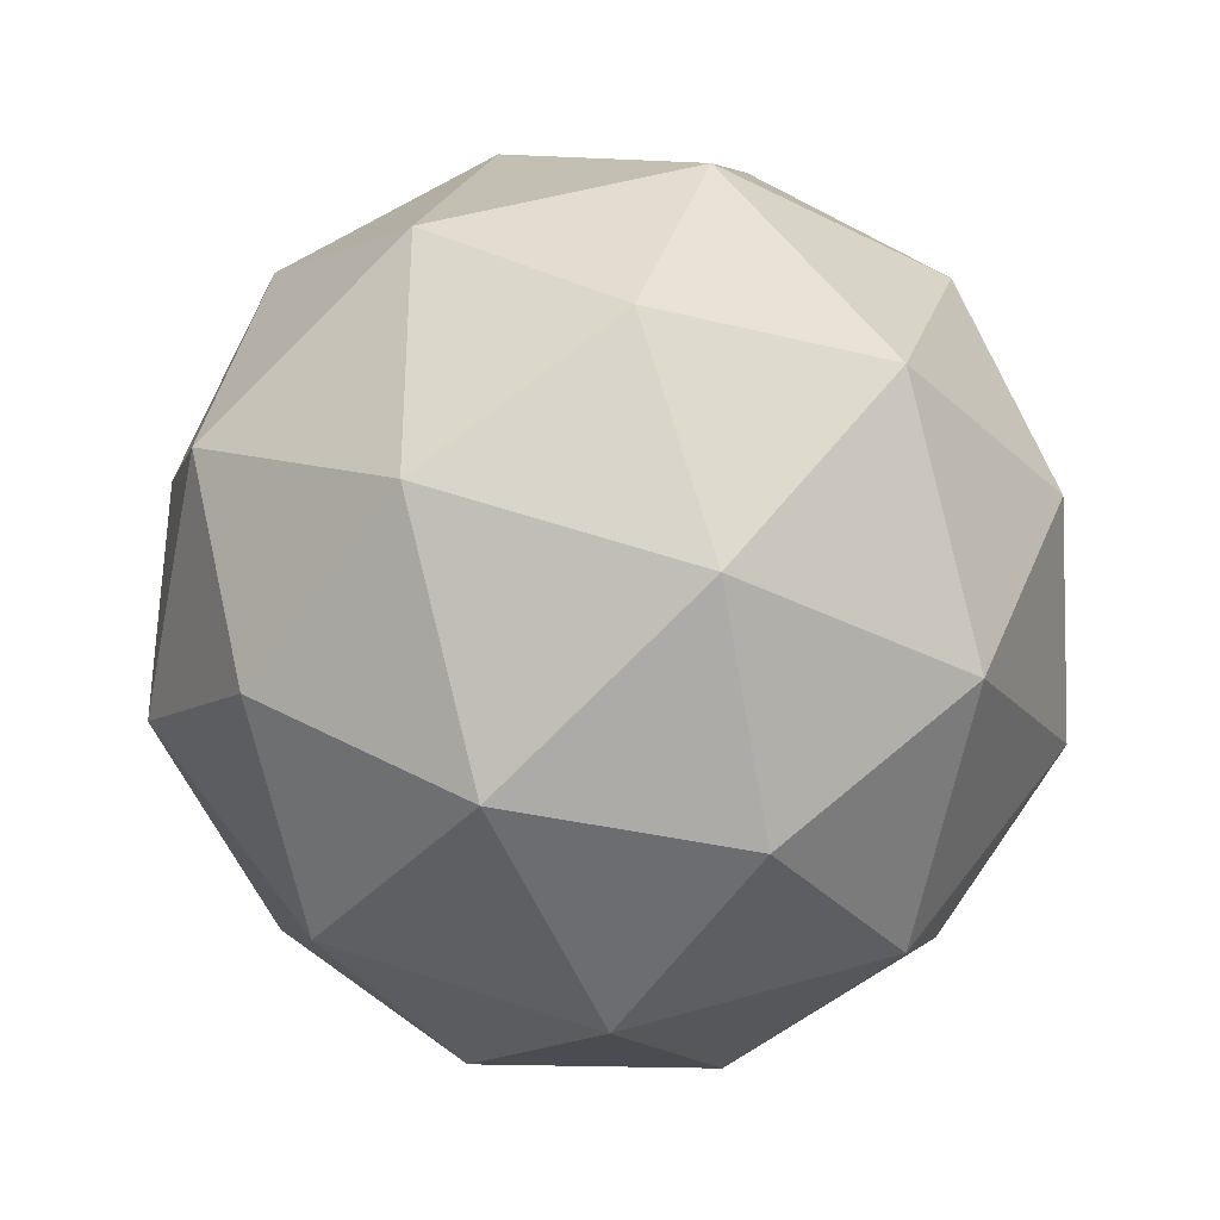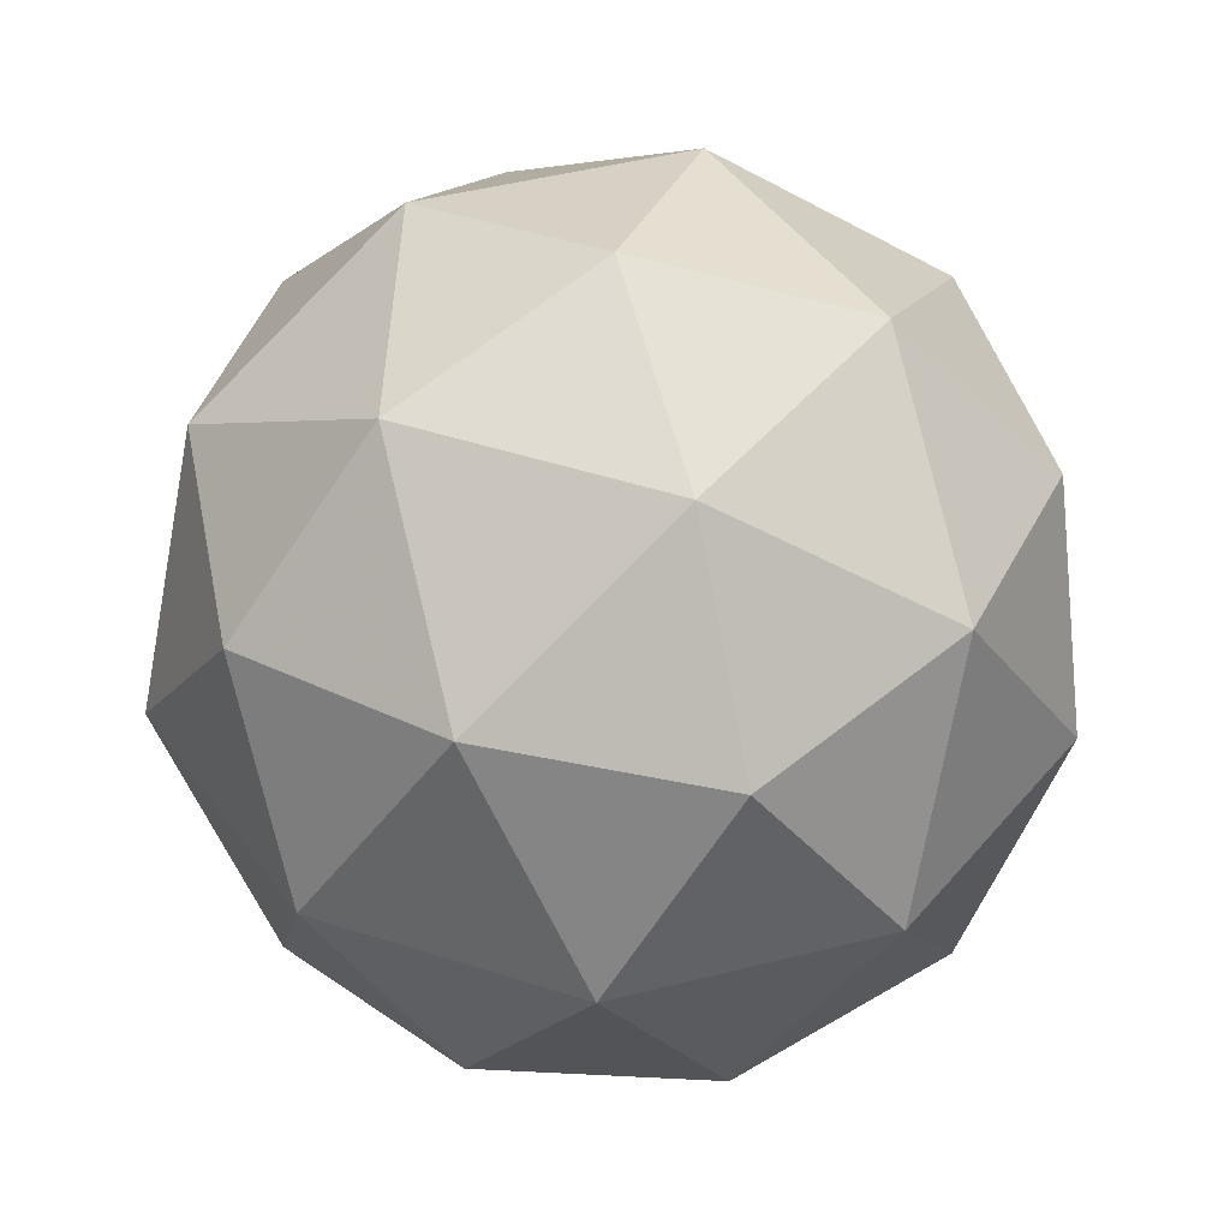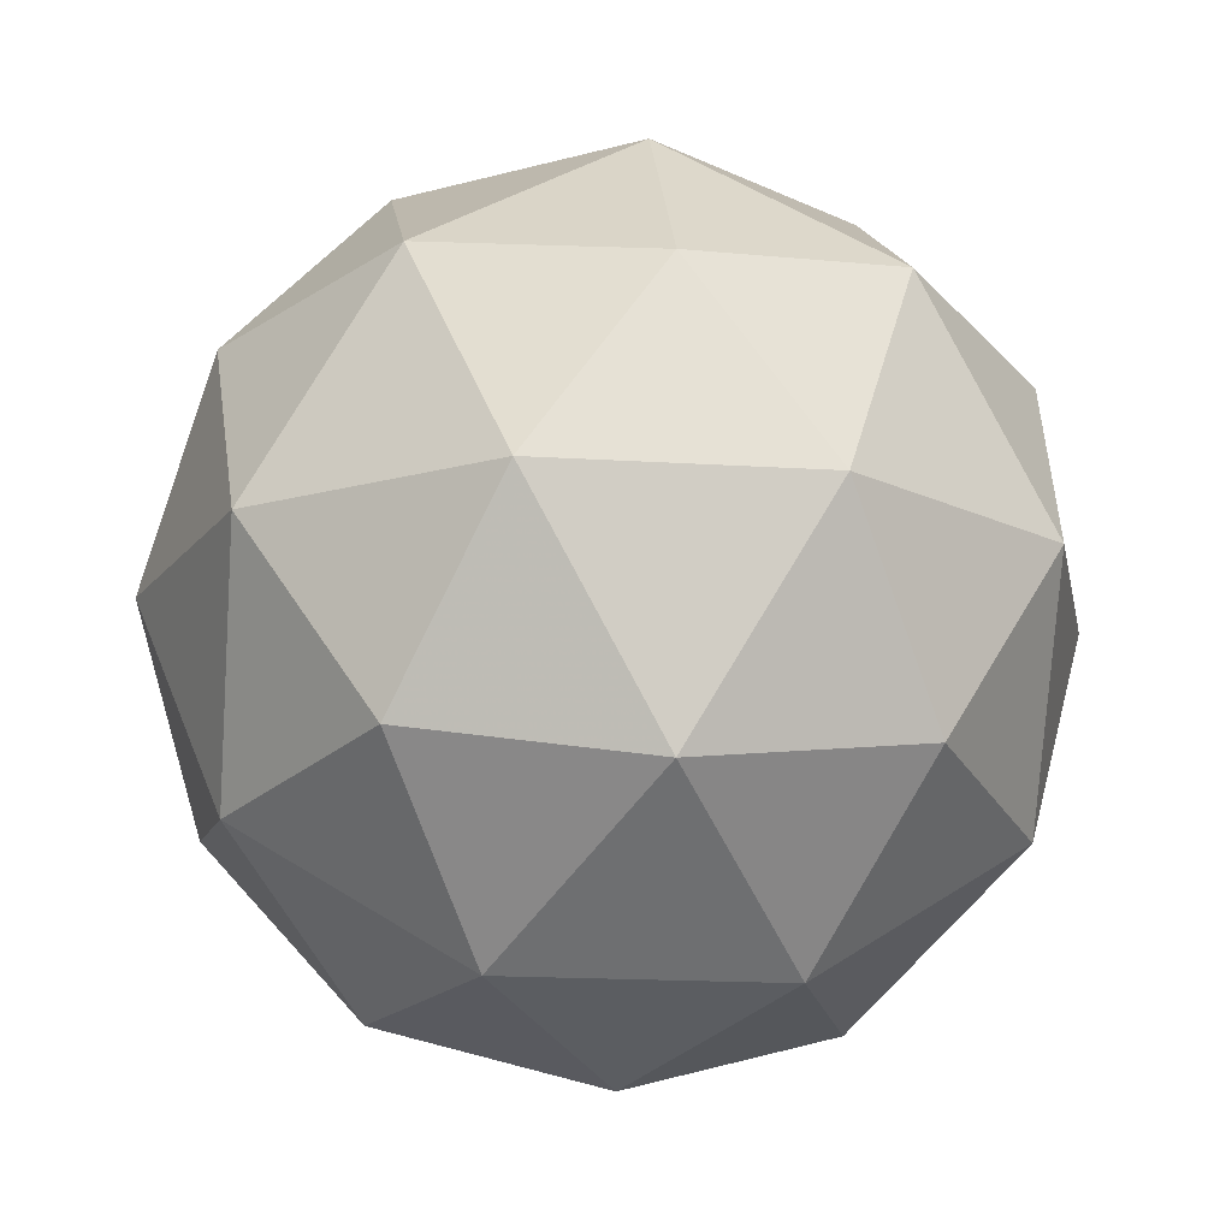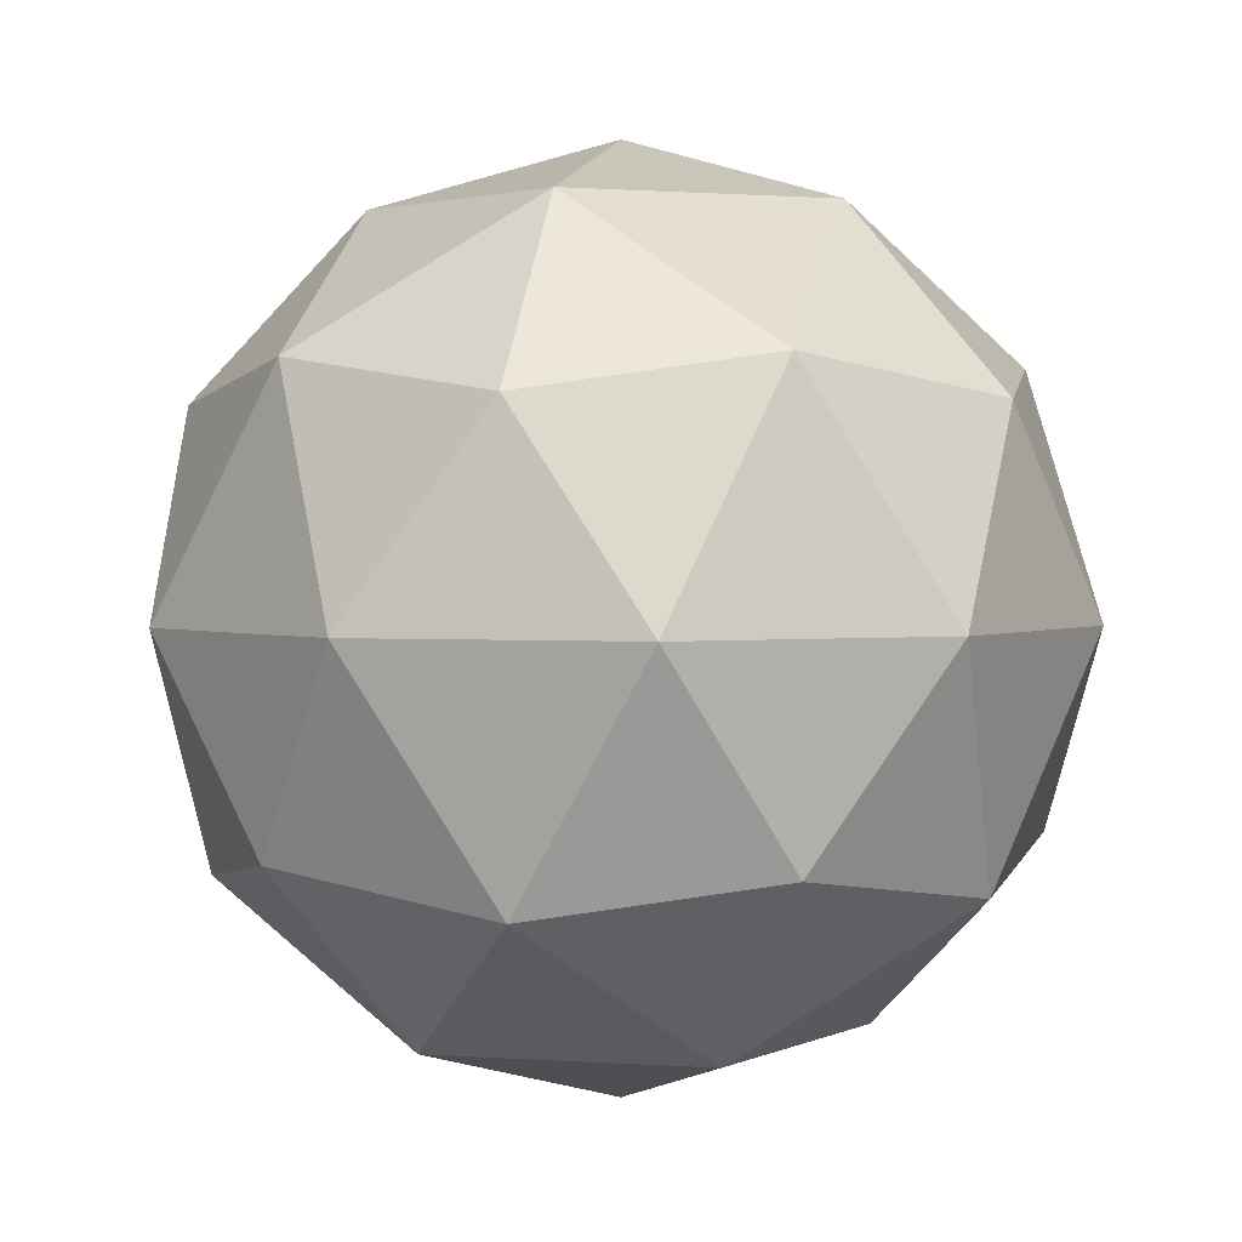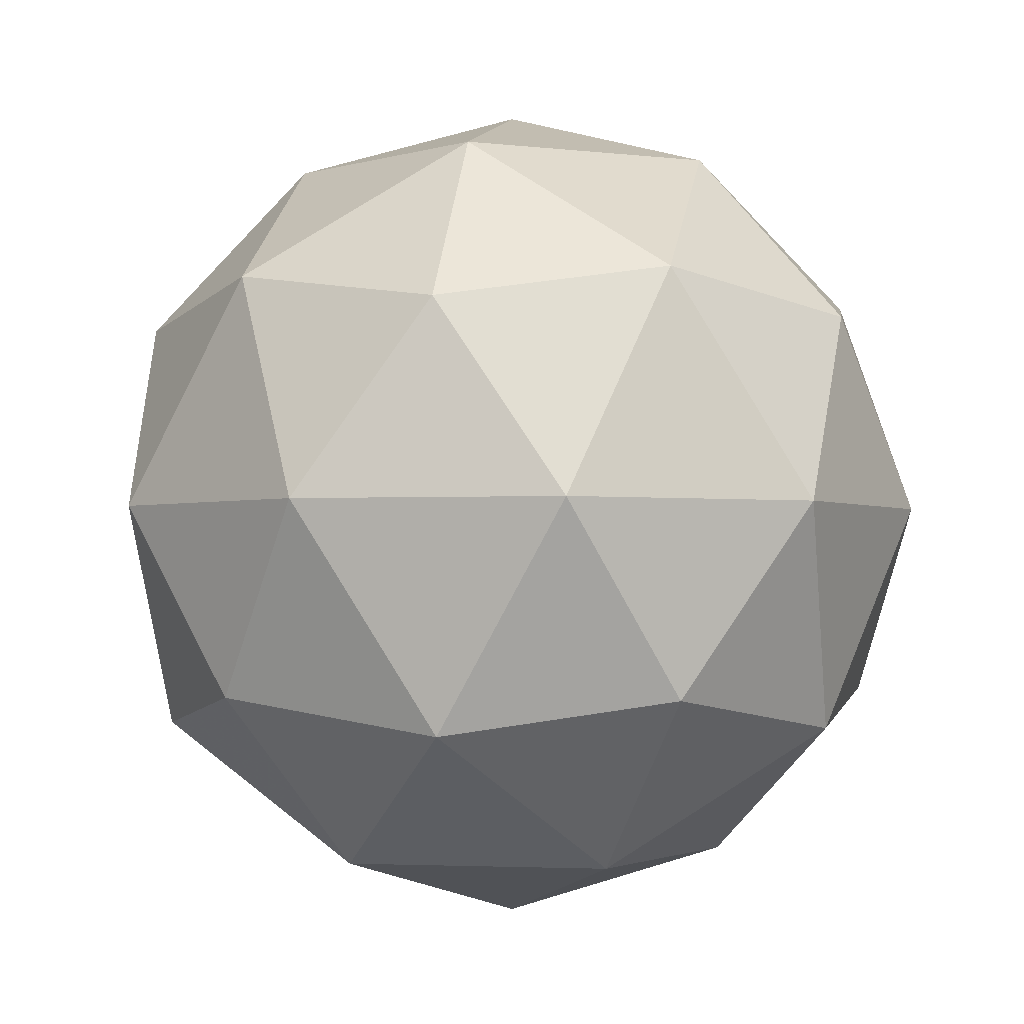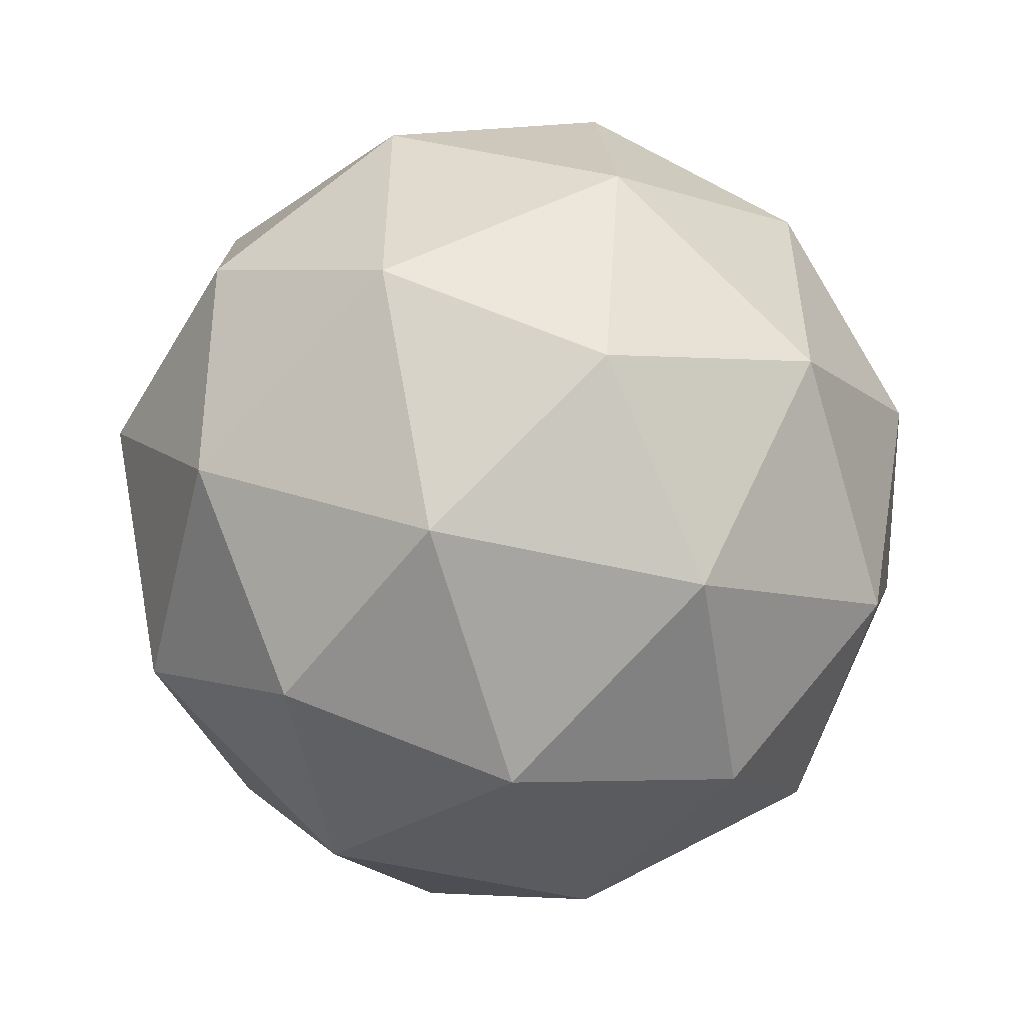
<metadata>
{"format":"obj","ext":"obj","renderer":"f3d","projection":"perspective","resolution":1024,"background":"white","views":[{"elev":-34.7,"azim":-66.1,"up":"+Y"},{"elev":47.2,"azim":-34.0,"up":"+Z"},{"elev":-17.1,"azim":118.7,"up":"+Z"},{"elev":2.1,"azim":140.2,"up":"+Z"},{"elev":-2.0,"azim":137.3,"up":"+Z"},{"elev":-53.0,"azim":44.2,"up":"+Y"}]}
</metadata>
<code>
v -0.5794 0.4905 -0.2954
v -0.6373 0.5326 -0.2512
v -0.5573 0.5586 -0.2512
v -0.5078 0.4905 -0.2512
v -0.5573 0.4224 -0.2512
v -0.6373 0.4484 -0.2512
v -0.6015 0.5586 -0.1797
v -0.5215 0.5326 -0.1797
v -0.5215 0.4484 -0.1797
v -0.6015 0.4224 -0.1797
v -0.651 0.4905 -0.1797
v -0.5794 0.4905 -0.1354
v -0.5664 0.5305 -0.2835
v -0.6134 0.5152 -0.2835
v -0.6004 0.5552 -0.2575
v -0.6475 0.4905 -0.2575
v -0.6134 0.4658 -0.2835
v -0.5373 0.4905 -0.2835
v -0.5243 0.5305 -0.2575
v -0.5664 0.4505 -0.2835
v -0.5243 0.4505 -0.2575
v -0.6004 0.4258 -0.2575
v -0.6555 0.5152 -0.2154
v -0.6555 0.4658 -0.2154
v -0.5794 0.5705 -0.2154
v -0.6264 0.5552 -0.2154
v -0.5033 0.5152 -0.2154
v -0.5324 0.5552 -0.2154
v -0.5324 0.4258 -0.2154
v -0.5033 0.4658 -0.2154
v -0.6264 0.4258 -0.2154
v -0.5794 0.4105 -0.2154
v -0.6345 0.5305 -0.1734
v -0.5584 0.5552 -0.1734
v -0.5113 0.4905 -0.1734
v -0.5584 0.4258 -0.1734
v -0.6345 0.4505 -0.1734
v -0.5924 0.5305 -0.1474
v -0.6215 0.4905 -0.1474
v -0.5454 0.5152 -0.1474
v -0.5454 0.4658 -0.1474
v -0.5924 0.4505 -0.1474
f 1 14 13
f 2 14 16
f 1 13 18
f 1 18 20
f 1 20 17
f 2 16 23
f 3 15 25
f 4 19 27
f 5 21 29
f 6 22 31
f 2 23 26
f 3 25 28
f 4 27 30
f 5 29 32
f 6 31 24
f 7 33 38
f 8 34 40
f 9 35 41
f 10 36 42
f 11 37 39
f 39 42 12
f 39 37 42
f 37 10 42
f 42 41 12
f 42 36 41
f 36 9 41
f 41 40 12
f 41 35 40
f 35 8 40
f 40 38 12
f 40 34 38
f 34 7 38
f 38 39 12
f 38 33 39
f 33 11 39
f 24 37 11
f 24 31 37
f 31 10 37
f 32 36 10
f 32 29 36
f 29 9 36
f 30 35 9
f 30 27 35
f 27 8 35
f 28 34 8
f 28 25 34
f 25 7 34
f 26 33 7
f 26 23 33
f 23 11 33
f 31 32 10
f 31 22 32
f 22 5 32
f 29 30 9
f 29 21 30
f 21 4 30
f 27 28 8
f 27 19 28
f 19 3 28
f 25 26 7
f 25 15 26
f 15 2 26
f 23 24 11
f 23 16 24
f 16 6 24
f 17 22 6
f 17 20 22
f 20 5 22
f 20 21 5
f 20 18 21
f 18 4 21
f 18 19 4
f 18 13 19
f 13 3 19
f 16 17 6
f 16 14 17
f 14 1 17
f 13 15 3
f 13 14 15
f 14 2 15

</code>
